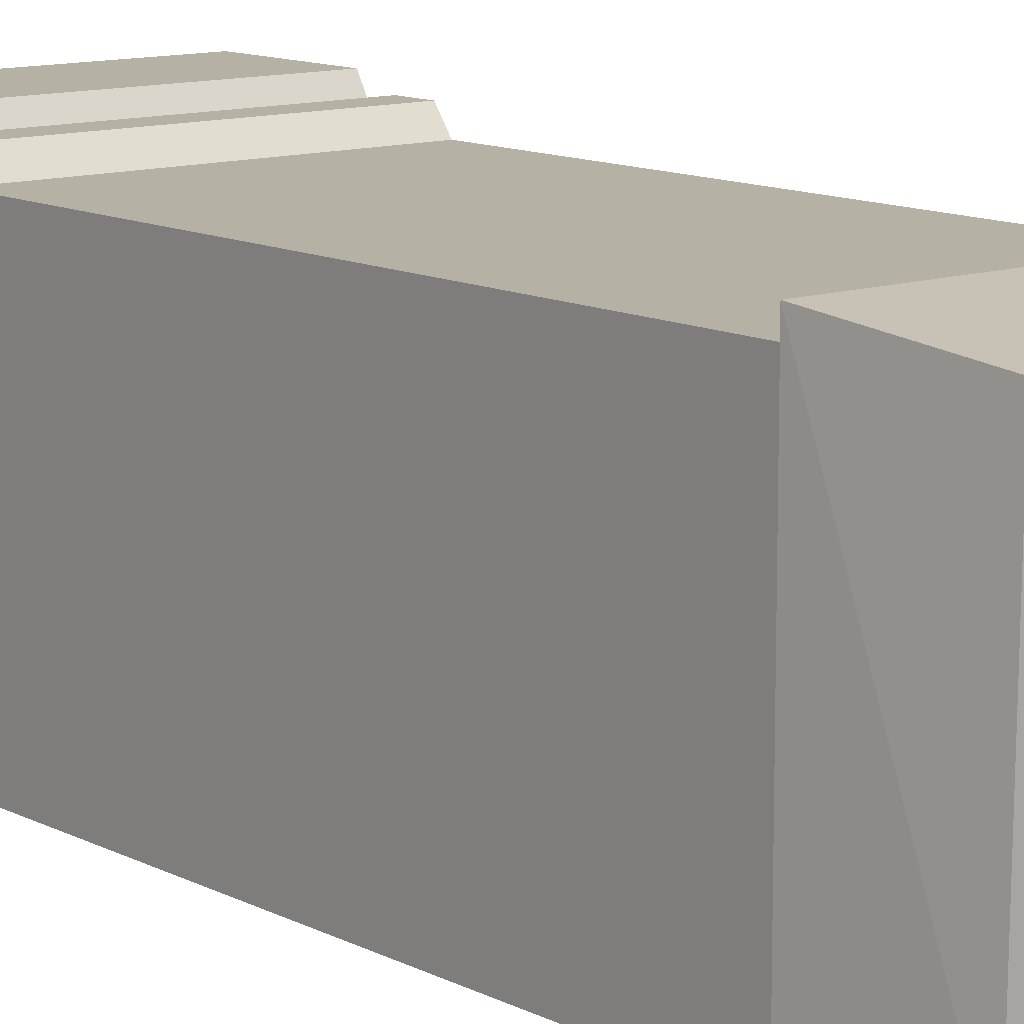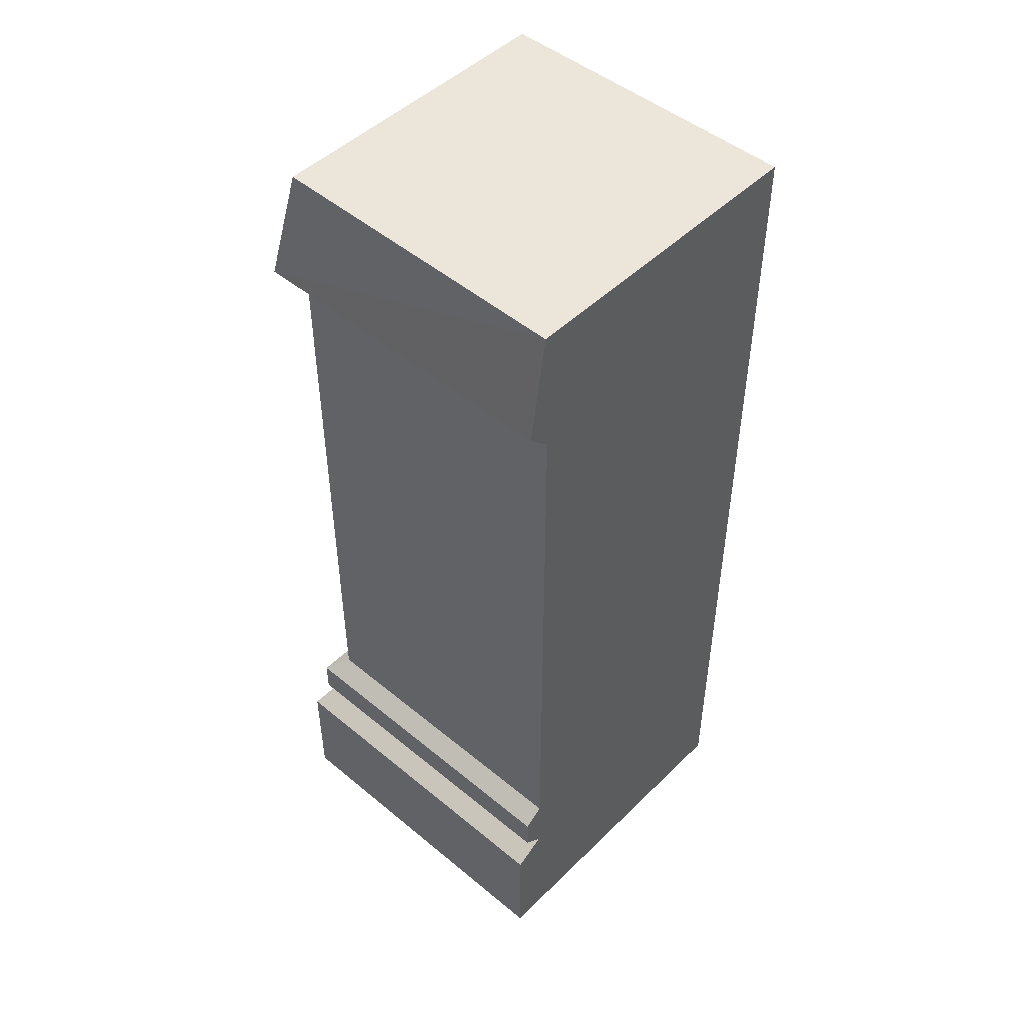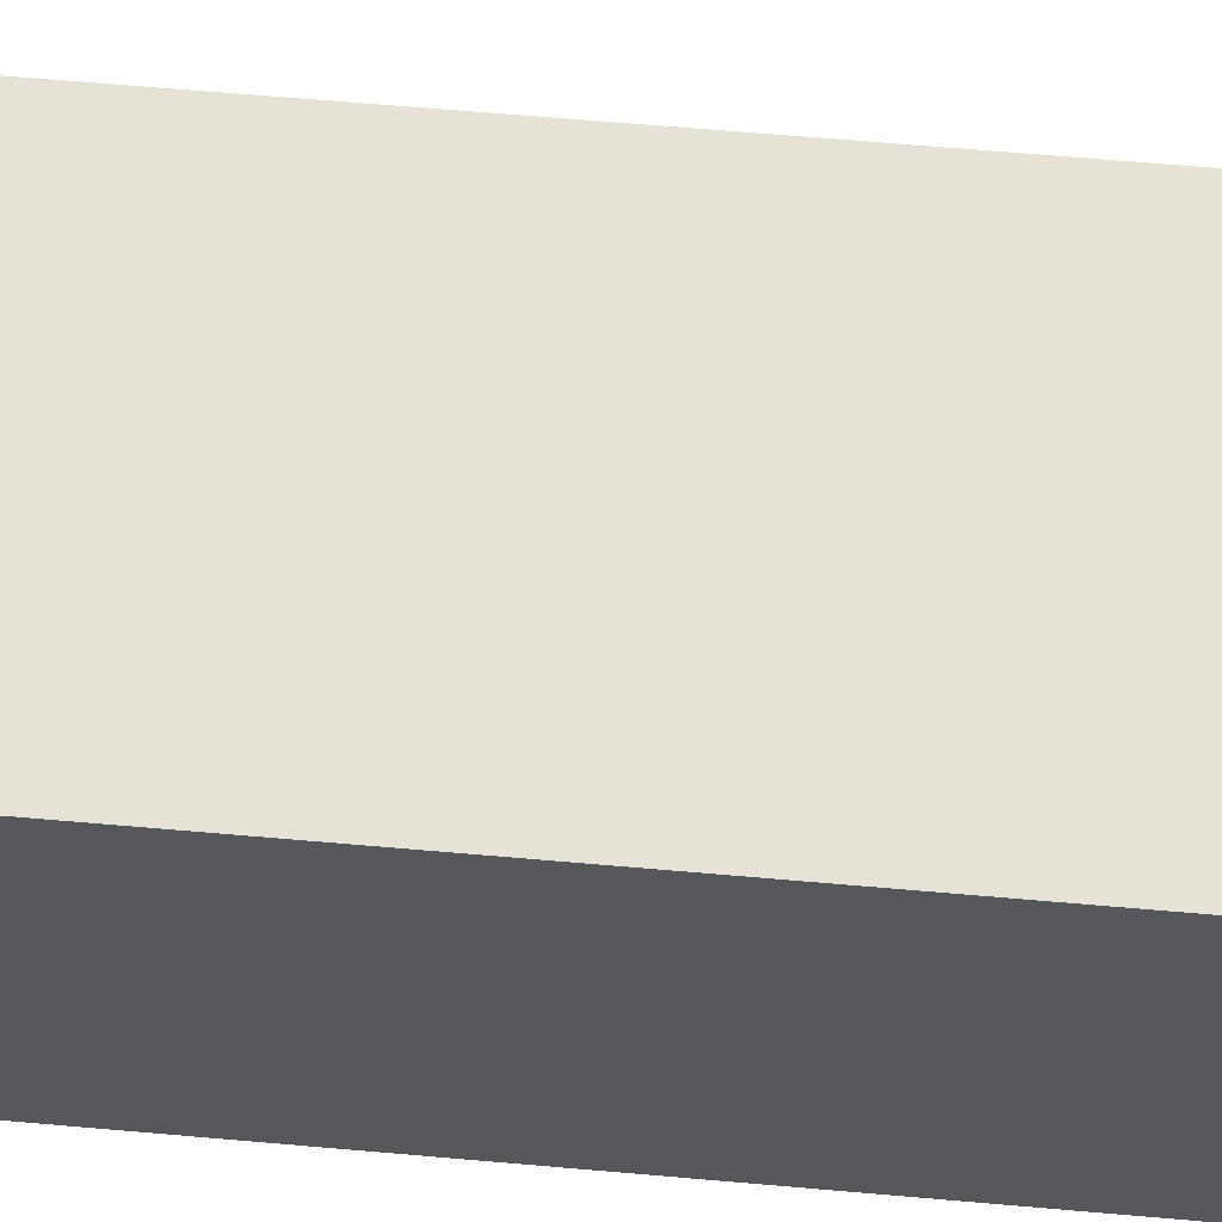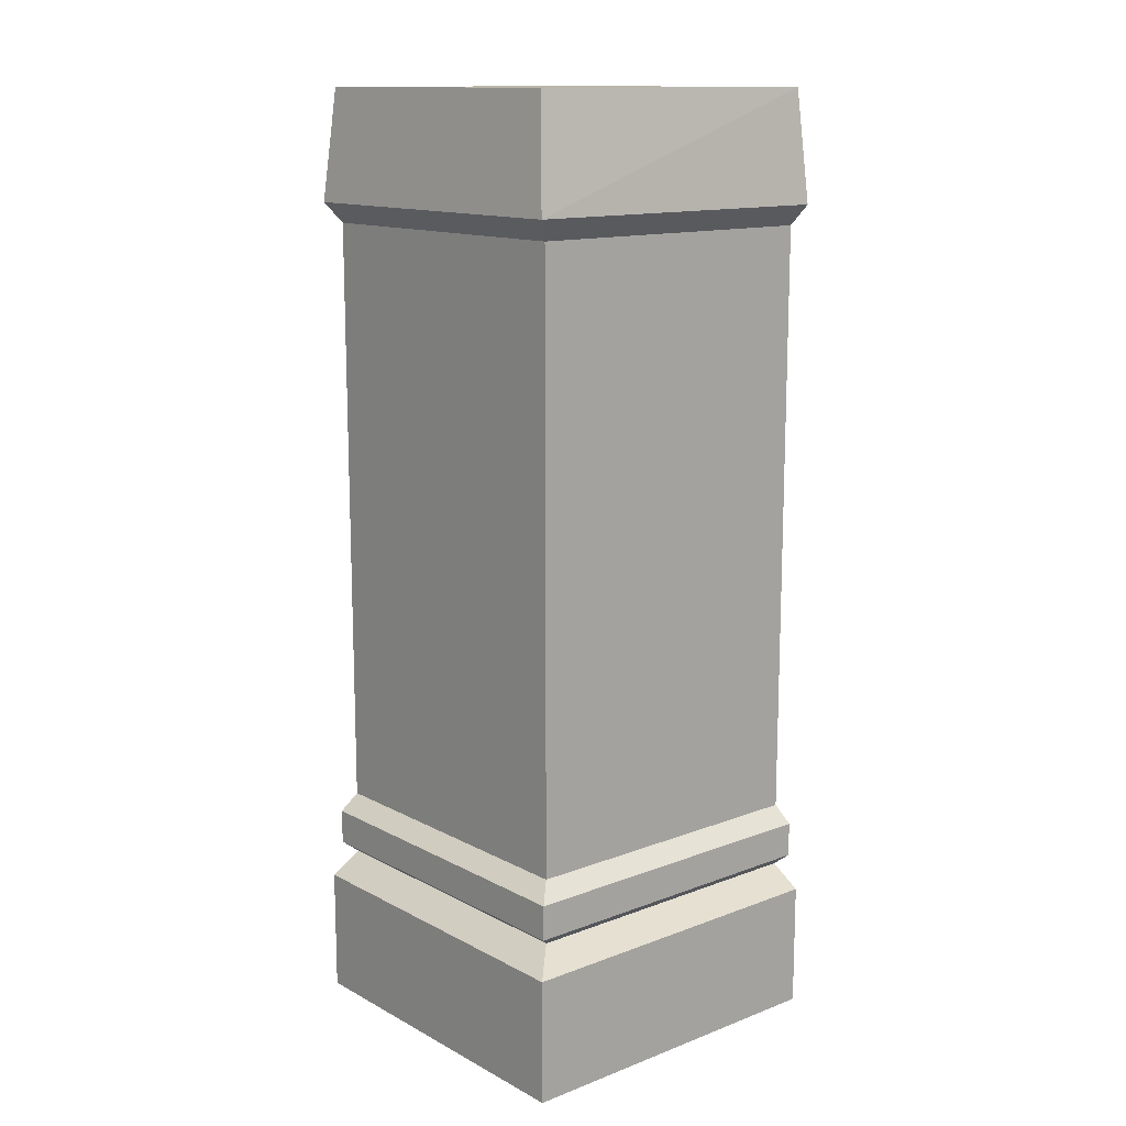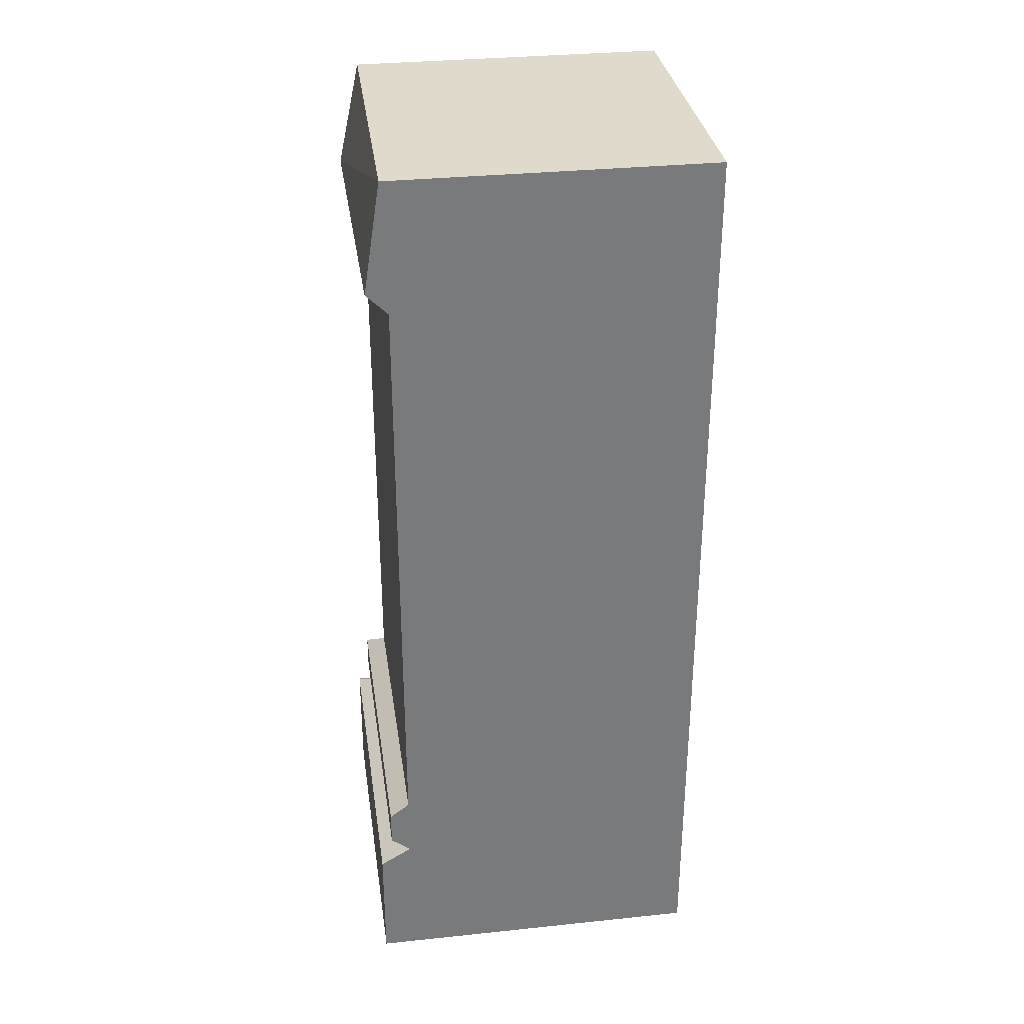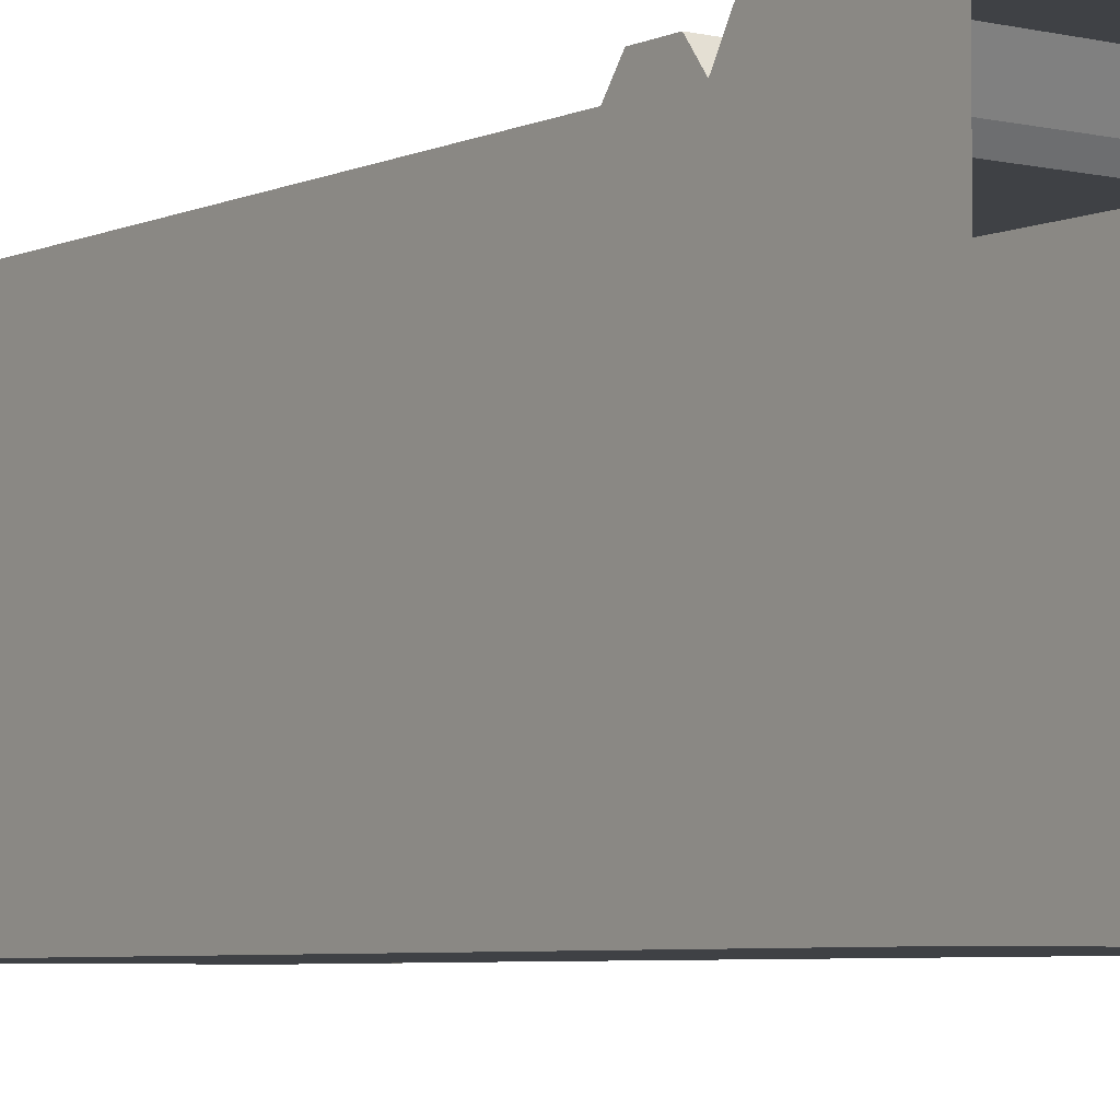
<metadata>
{"format":"obj","ext":"obj","renderer":"f3d","projection":"perspective","resolution":1024,"background":"white","views":[{"elev":11.8,"azim":140.6,"up":"+Z"},{"elev":48.3,"azim":132.7,"up":"+Y"},{"elev":63.3,"azim":-84.9,"up":"+Z"},{"elev":13.5,"azim":49.6,"up":"+Y"},{"elev":32.4,"azim":171.7,"up":"+Y"},{"elev":-5.3,"azim":-36.2,"up":"+Z"}]}
</metadata>
<code>
v -0 2.58 0
v 1 2.58 0
v 1 2.58 1
v -0 2.58 1
v 1.015 3 0
v 1 3 1.015
v -0 3 1.015
v -0 3 0
v 1.069 2.647 0
v 1.069 2.647 1.069
v -0 2.647 1.069
v -0 2.647 0
v -0 0 0
v 1.102 0 0
v 1.102 -0 1.102
v -0 0 1.102
v -0 0.3967 0
v -0 0.3967 1.102
v 1.102 0.3967 1.102
v 1.102 0.3967 0
v -0 0.4576 0
v -0 0.4576 1
v 1 0.4576 1
v 1 0.4576 0
v -0 0.5064 0
v -0 0.5064 1.064
v 1.064 0.5064 1.064
v 1.064 0.5064 0
v -0 0.617 0
v -0 0.617 1.064
v 1.064 0.617 1.064
v 1.064 0.617 0
v -0 0.6655 0
v -0 0.6655 1
v 1 0.6655 1
v 1 0.6655 0
f 6 10 5
f 5 10 9
f 12 11 8
f 8 11 7
f 9 12 5
f 5 12 8
f 12 9 1
f 1 9 2
f 3 2 10
f 10 2 9
f 1 4 12
f 12 4 11
f 3 35 2
f 2 35 36
f 1 33 4
f 4 33 34
f 36 33 2
f 2 33 1
f 17 13 18
f 18 13 16
f 15 19 16
f 16 19 18
f 20 19 14
f 14 19 15
f 13 17 14
f 14 17 20
f 21 17 22
f 22 17 18
f 19 23 18
f 18 23 22
f 24 23 20
f 20 23 19
f 20 17 24
f 24 17 21
f 25 21 26
f 26 21 22
f 23 27 22
f 22 27 26
f 28 27 24
f 24 27 23
f 24 21 28
f 28 21 25
f 29 25 30
f 30 25 26
f 27 31 26
f 26 31 30
f 32 31 28
f 28 31 27
f 28 25 32
f 32 25 29
f 33 29 34
f 34 29 30
f 31 35 30
f 30 35 34
f 36 35 32
f 32 35 31
f 32 29 36
f 36 29 33
f 35 3 34
f 34 3 4
f 3 10 4
f 4 10 11
f 10 6 11
f 11 6 7
f 5 8 6
f 6 8 7

</code>
